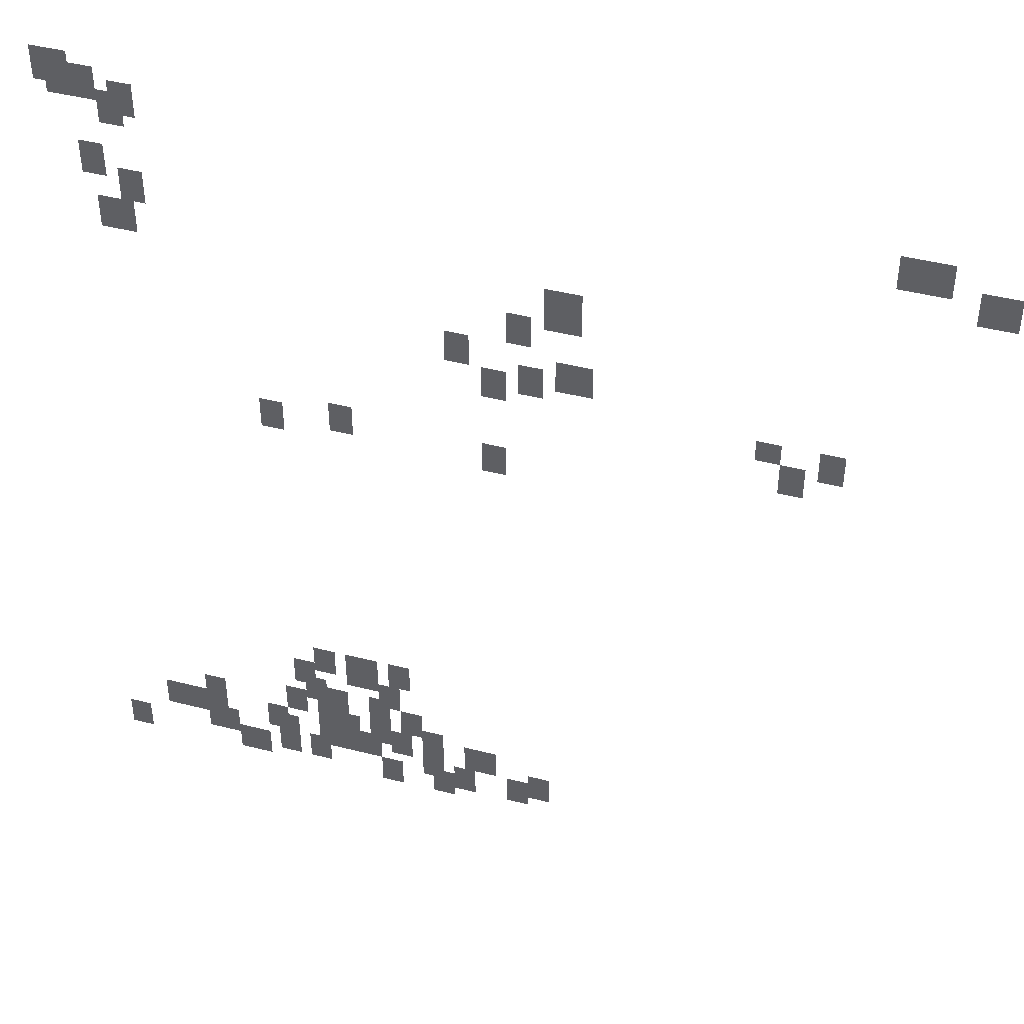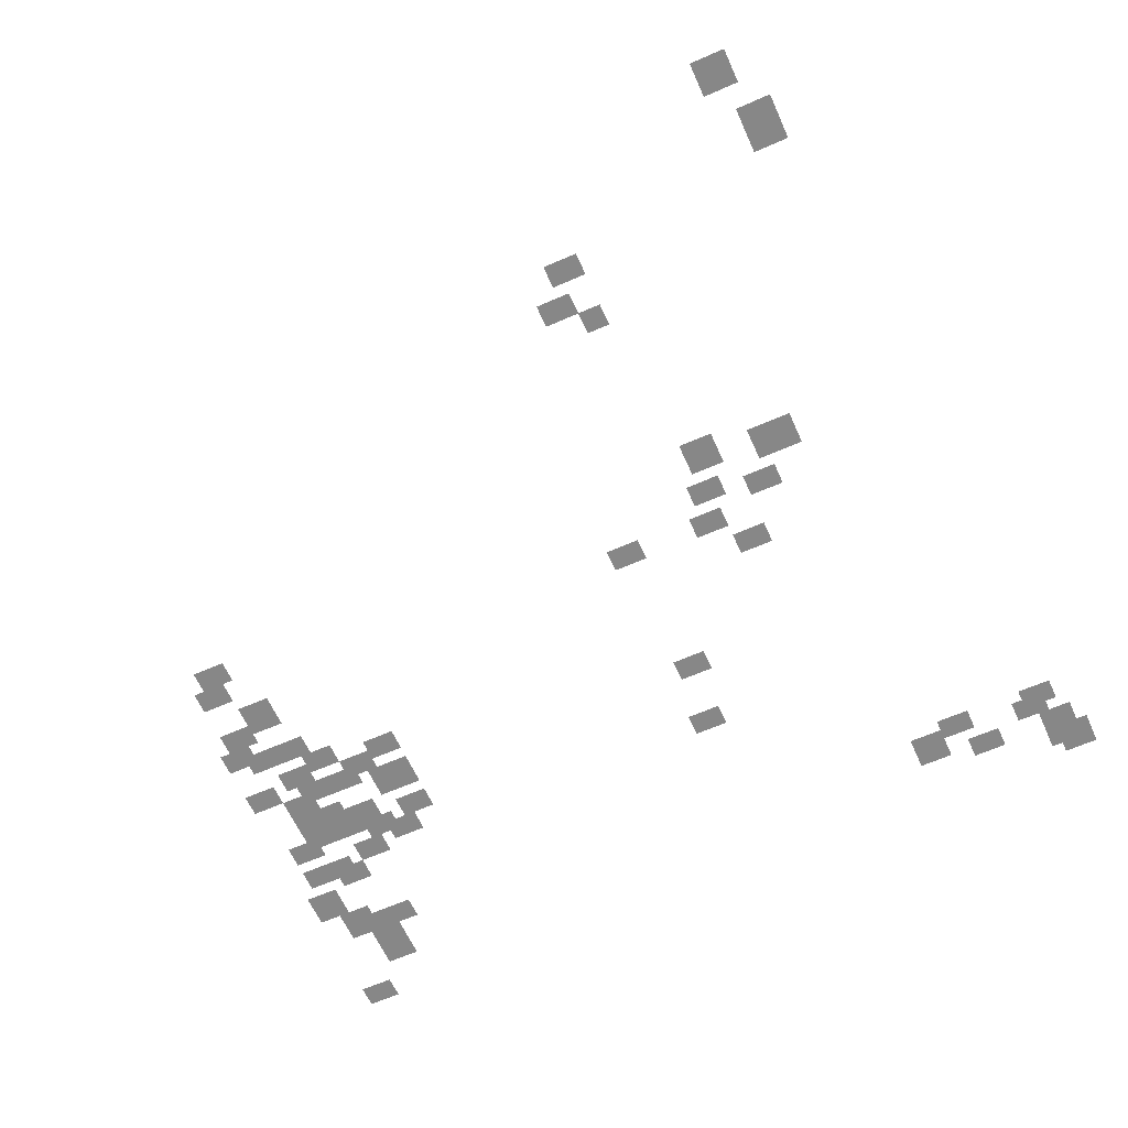
<metadata>
{"format":"obj","ext":"obj","renderer":"f3d","projection":"perspective","resolution":1024,"background":"white","views":[{"elev":44.2,"azim":-163.4,"up":"+Z"},{"elev":-62.4,"azim":-65.8,"up":"+Y"}]}
</metadata>
<code>
g Grass_0_Cluster143
v 210 -0.03798 202.6
v 208.8 -0.03798 202.6
v 210 -0.03798 203.8
v 208.8 -0.03798 203.8
v 209.2 -0.03798 202.2
v 208 -0.03798 202.2
v 209.2 -0.03798 203.4
v 208 -0.03798 203.4
v 209.6 -0.03798 202.2
v 208.8 -0.03798 202.2
v 209.6 -0.03798 203.4
v 208.8 -0.03798 203.4
v 207.6 -0.03798 201.8
v 206.8 -0.03798 201.8
v 207.6 -0.03798 203
v 206.8 -0.03798 203
v 208 -0.03798 201.4
v 207.2 -0.03798 201.4
v 208 -0.03798 202.6
v 207.2 -0.03798 202.6
v 182.5 -0.03798 200.6
v 181.7 -0.03798 200.6
v 182.5 -0.03798 201.8
v 181.7 -0.03798 201.8
v 183.3 -0.03798 200.6
v 182.5 -0.03798 200.6
v 183.3 -0.03798 201.8
v 182.5 -0.03798 201.8
v 180.9 -0.03798 199.8
v 179.7 -0.03798 199.8
v 180.9 -0.03798 201
v 179.7 -0.03798 201
v 208.8 -0.03798 199.4
v 208 -0.03798 199.4
v 208.8 -0.03798 200.6
v 208 -0.03798 200.6
v 207.6 -0.03798 198.6
v 206.8 -0.03798 198.6
v 207.6 -0.03798 199.8
v 206.8 -0.03798 199.8
v 208.4 -0.03798 197.4
v 207.2 -0.03798 197.4
v 208.4 -0.03798 198.6
v 207.2 -0.03798 198.6
v 193.8 -0.03798 196.6
v 192.6 -0.03798 196.6
v 193.8 -0.03798 198.2
v 192.6 -0.03798 198.2
v 195 -0.03798 195.8
v 194.2 -0.03798 195.8
v 195 -0.03798 197
v 194.2 -0.03798 197
v 197 -0.03798 194.5
v 196.2 -0.03798 194.5
v 197 -0.03798 195.8
v 196.2 -0.03798 195.8
v 193.4 -0.03798 194.1
v 192.2 -0.03798 194.1
v 193.4 -0.03798 195.4
v 192.2 -0.03798 195.4
v 194.6 -0.03798 193.7
v 193.8 -0.03798 193.7
v 194.6 -0.03798 194.9
v 193.8 -0.03798 194.9
v 195.8 -0.03798 193.3
v 195 -0.03798 193.3
v 195.8 -0.03798 194.5
v 195 -0.03798 194.5
v 186.9 -0.03798 192.9
v 186.1 -0.03798 192.9
v 186.9 -0.03798 193.7
v 186.1 -0.03798 193.7
v 184.9 -0.03798 192.5
v 184.1 -0.03798 192.5
v 184.9 -0.03798 193.7
v 184.1 -0.03798 193.7
v 186.1 -0.03798 191.7
v 185.3 -0.03798 191.7
v 186.1 -0.03798 192.9
v 185.3 -0.03798 192.9
v 201.1 -0.03798 190.5
v 200.3 -0.03798 190.5
v 201.1 -0.03798 191.7
v 200.3 -0.03798 191.7
v 195.8 -0.03798 190.1
v 195 -0.03798 190.1
v 195.8 -0.03798 191.3
v 195 -0.03798 191.3
v 203.5 -0.03798 190.1
v 202.7 -0.03798 190.1
v 203.5 -0.03798 191.3
v 202.7 -0.03798 191.3
v 199.5 -0.03798 178.4
v 198.7 -0.03798 178.4
v 199.5 -0.03798 179.6
v 198.7 -0.03798 179.6
v 202.3 -0.03798 178.4
v 201.5 -0.03798 178.4
v 202.3 -0.03798 179.6
v 201.5 -0.03798 179.6
v 201.1 -0.03798 178
v 199.9 -0.03798 178
v 201.1 -0.03798 179.6
v 199.9 -0.03798 179.6
v 203.1 -0.03798 177.6
v 202.3 -0.03798 177.6
v 203.1 -0.03798 178.8
v 202.3 -0.03798 178.8
v 199.9 -0.03798 177.1
v 199.1 -0.03798 177.1
v 199.9 -0.03798 178.4
v 199.1 -0.03798 178.4
v 202.7 -0.03798 176.7
v 201.9 -0.03798 176.7
v 202.7 -0.03798 178
v 201.9 -0.03798 178
v 200.3 -0.03798 176.3
v 199.5 -0.03798 176.3
v 200.3 -0.03798 177.6
v 199.5 -0.03798 177.6
v 201.9 -0.03798 176.3
v 201.1 -0.03798 176.3
v 201.9 -0.03798 177.6
v 201.1 -0.03798 177.6
v 199.1 -0.03798 175.9
v 198.3 -0.03798 175.9
v 199.1 -0.03798 177.1
v 198.3 -0.03798 177.1
v 203.5 -0.03798 175.9
v 202.7 -0.03798 175.9
v 203.5 -0.03798 177.1
v 202.7 -0.03798 177.1
v 202.3 -0.03798 175.5
v 201.5 -0.03798 175.5
v 202.3 -0.03798 176.7
v 201.5 -0.03798 176.7
v 206.8 -0.03798 175.1
v 205.9 -0.03798 175.1
v 206.8 -0.03798 176.7
v 205.9 -0.03798 176.7
v 200.3 -0.03798 175.1
v 199.5 -0.03798 175.1
v 200.3 -0.03798 176.3
v 199.5 -0.03798 176.3
v 198.3 -0.03798 175.1
v 197.4 -0.03798 175.1
v 198.3 -0.03798 176.3
v 197.4 -0.03798 176.3
v 201.5 -0.03798 175.1
v 200.7 -0.03798 175.1
v 201.5 -0.03798 176.3
v 200.7 -0.03798 176.3
v 204.3 -0.03798 174.7
v 203.5 -0.03798 174.7
v 204.3 -0.03798 175.9
v 203.5 -0.03798 175.9
v 196.6 -0.03798 174.7
v 195.4 -0.03798 174.7
v 196.6 -0.03798 175.9
v 195.4 -0.03798 175.9
v 199.5 -0.03798 174.7
v 198.7 -0.03798 174.7
v 199.5 -0.03798 175.9
v 198.7 -0.03798 175.9
v 208.4 -0.03798 174.7
v 207.6 -0.03798 174.7
v 208.4 -0.03798 175.9
v 207.6 -0.03798 175.9
v 207.6 -0.03798 174.7
v 206.8 -0.03798 174.7
v 207.6 -0.03798 175.9
v 206.8 -0.03798 175.9
v 200.7 -0.03798 174.3
v 199.9 -0.03798 174.3
v 200.7 -0.03798 175.5
v 199.9 -0.03798 175.5
v 203.9 -0.03798 174.3
v 203.1 -0.03798 174.3
v 203.9 -0.03798 175.5
v 203.1 -0.03798 175.5
v 201.1 -0.03798 174.3
v 200.3 -0.03798 174.3
v 201.1 -0.03798 175.5
v 200.3 -0.03798 175.5
v 202.3 -0.03798 174.3
v 201.1 -0.03798 174.3
v 202.3 -0.03798 175.5
v 201.1 -0.03798 175.5
v 206.3 -0.03798 173.9
v 205.5 -0.03798 173.9
v 206.3 -0.03798 175.1
v 205.5 -0.03798 175.1
v 194.2 -0.03798 173.9
v 193.4 -0.03798 173.9
v 194.2 -0.03798 175.1
v 193.4 -0.03798 175.1
v 206.8 -0.03798 173.9
v 205.9 -0.03798 173.9
v 206.8 -0.03798 175.1
v 205.9 -0.03798 175.1
v 198.3 -0.03798 173.9
v 197.4 -0.03798 173.9
v 198.3 -0.03798 175.1
v 197.4 -0.03798 175.1
v 195 -0.03798 173.5
v 194.2 -0.03798 173.5
v 195 -0.03798 174.7
v 194.2 -0.03798 174.7
v 203.9 -0.03798 173.5
v 203.1 -0.03798 173.5
v 203.9 -0.03798 174.7
v 203.1 -0.03798 174.7
v 197 -0.03798 173.5
v 196.2 -0.03798 173.5
v 197 -0.03798 174.7
v 196.2 -0.03798 174.7
v 202.7 -0.03798 173.5
v 201.9 -0.03798 173.5
v 202.7 -0.03798 174.7
v 201.9 -0.03798 174.7
v 210 -0.03798 173.1
v 209.2 -0.03798 173.1
v 210 -0.03798 174.3
v 209.2 -0.03798 174.3
v 199.9 -0.03798 173.1
v 199.1 -0.03798 173.1
v 199.9 -0.03798 174.3
v 199.1 -0.03798 174.3
v 197.9 -0.03798 173.1
v 197 -0.03798 173.1
v 197.9 -0.03798 174.3
v 197 -0.03798 174.3
v 205.5 -0.03798 173.1
v 204.3 -0.03798 173.1
v 205.5 -0.03798 174.3
v 204.3 -0.03798 174.3
g Grass_0_Cluster143_0
f 2 3 1
f 2 4 3
f 6 7 5
f 6 8 7
f 10 11 9
f 10 12 11
f 14 15 13
f 14 16 15
f 18 19 17
f 18 20 19
f 22 23 21
f 22 24 23
f 26 27 25
f 26 28 27
f 30 31 29
f 30 32 31
f 34 35 33
f 34 36 35
f 38 39 37
f 38 40 39
f 42 43 41
f 42 44 43
f 46 47 45
f 46 48 47
f 50 51 49
f 50 52 51
f 54 55 53
f 54 56 55
f 58 59 57
f 58 60 59
f 62 63 61
f 62 64 63
f 66 67 65
f 66 68 67
f 70 71 69
f 70 72 71
f 74 75 73
f 74 76 75
f 78 79 77
f 78 80 79
f 82 83 81
f 82 84 83
f 86 87 85
f 86 88 87
f 90 91 89
f 90 92 91
f 94 95 93
f 94 96 95
f 98 99 97
f 98 100 99
f 102 103 101
f 102 104 103
f 106 107 105
f 106 108 107
f 110 111 109
f 110 112 111
f 114 115 113
f 114 116 115
f 118 119 117
f 118 120 119
f 122 123 121
f 122 124 123
f 126 127 125
f 126 128 127
f 130 131 129
f 130 132 131
f 134 135 133
f 134 136 135
f 138 139 137
f 138 140 139
f 142 143 141
f 142 144 143
f 146 147 145
f 146 148 147
f 150 151 149
f 150 152 151
f 154 155 153
f 154 156 155
f 158 159 157
f 158 160 159
f 162 163 161
f 162 164 163
f 166 167 165
f 166 168 167
f 170 171 169
f 170 172 171
f 174 175 173
f 174 176 175
f 178 179 177
f 178 180 179
f 182 183 181
f 182 184 183
f 186 187 185
f 186 188 187
f 190 191 189
f 190 192 191
f 194 195 193
f 194 196 195
f 198 199 197
f 198 200 199
f 202 203 201
f 202 204 203
f 206 207 205
f 206 208 207
f 210 211 209
f 210 212 211
f 214 215 213
f 214 216 215
f 218 219 217
f 218 220 219
f 222 223 221
f 222 224 223
f 226 227 225
f 226 228 227
f 230 231 229
f 230 232 231
f 234 235 233
f 234 236 235

</code>
